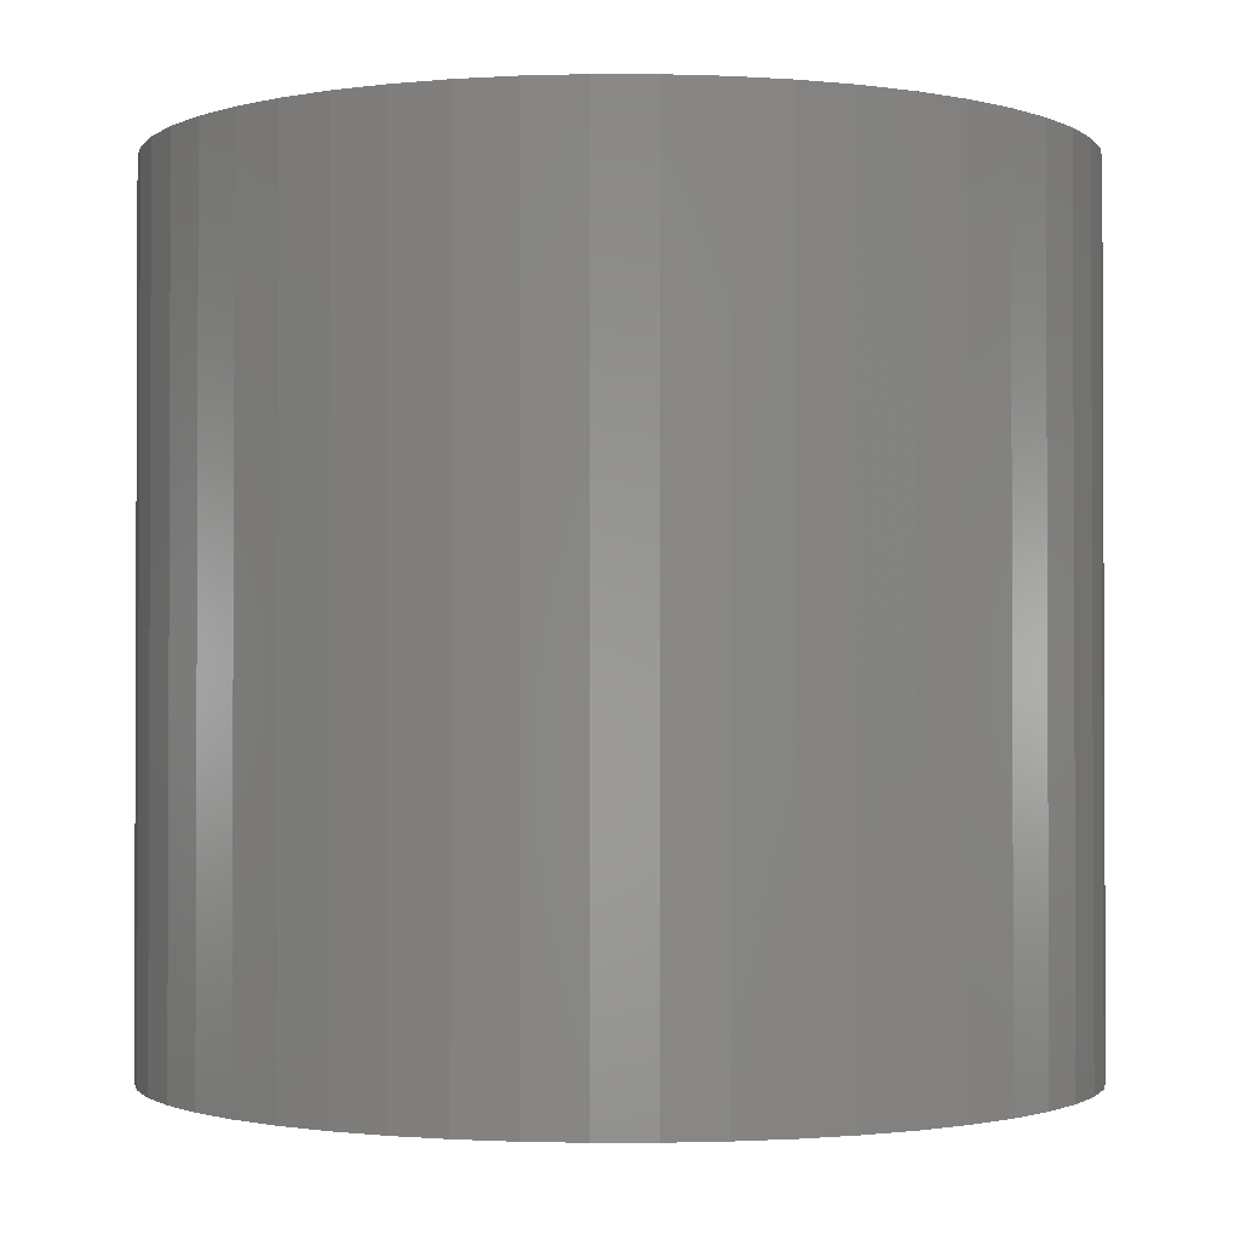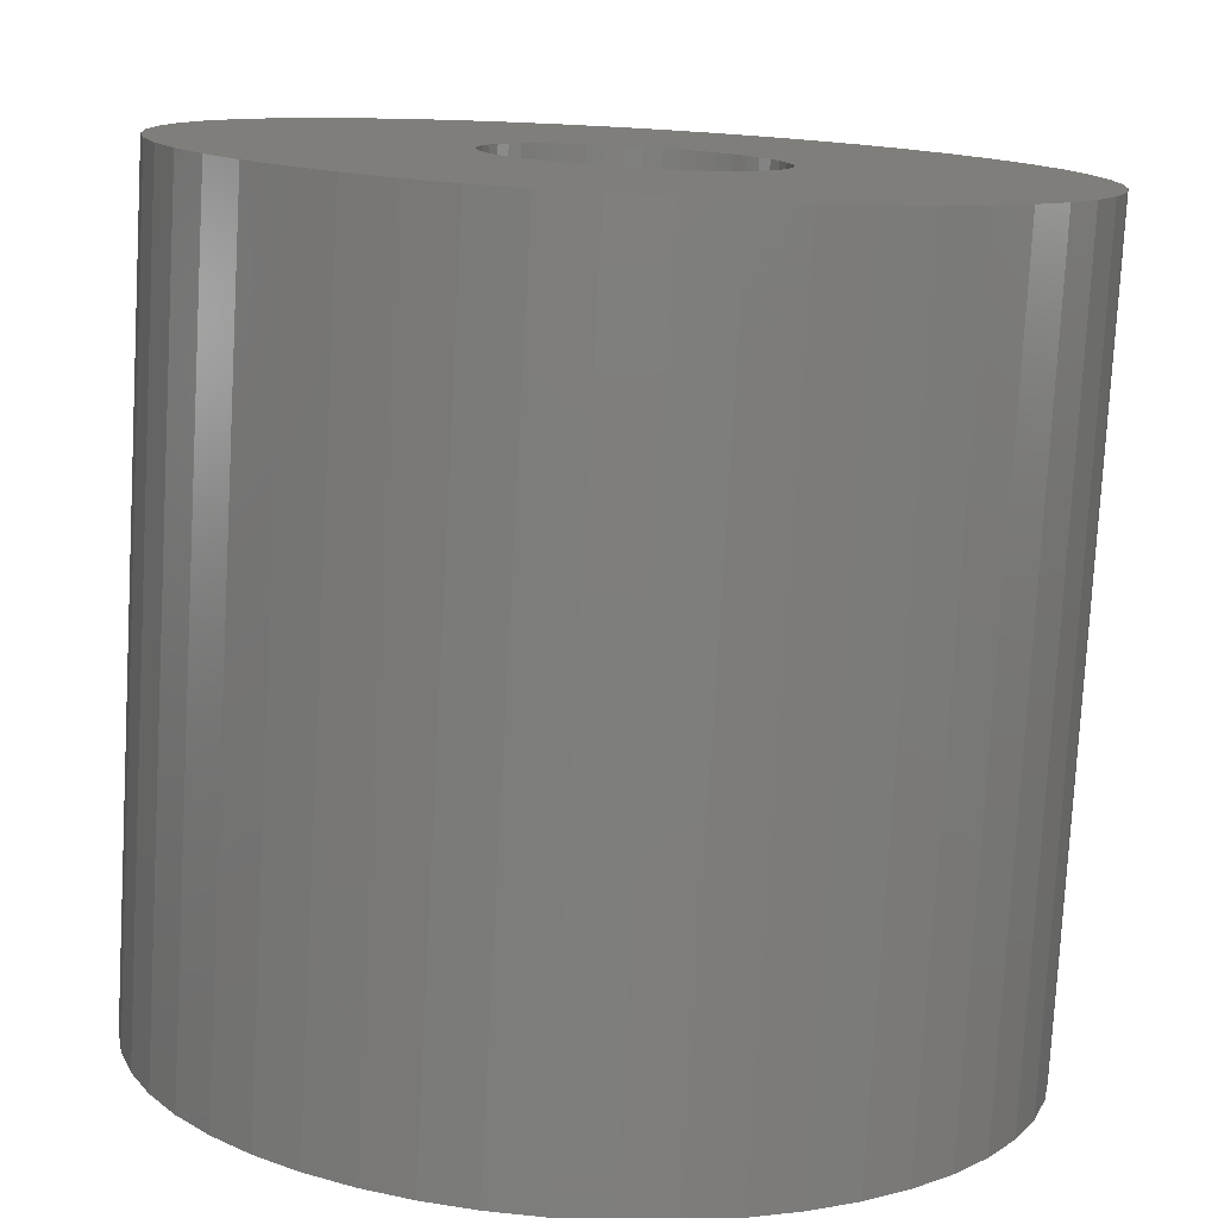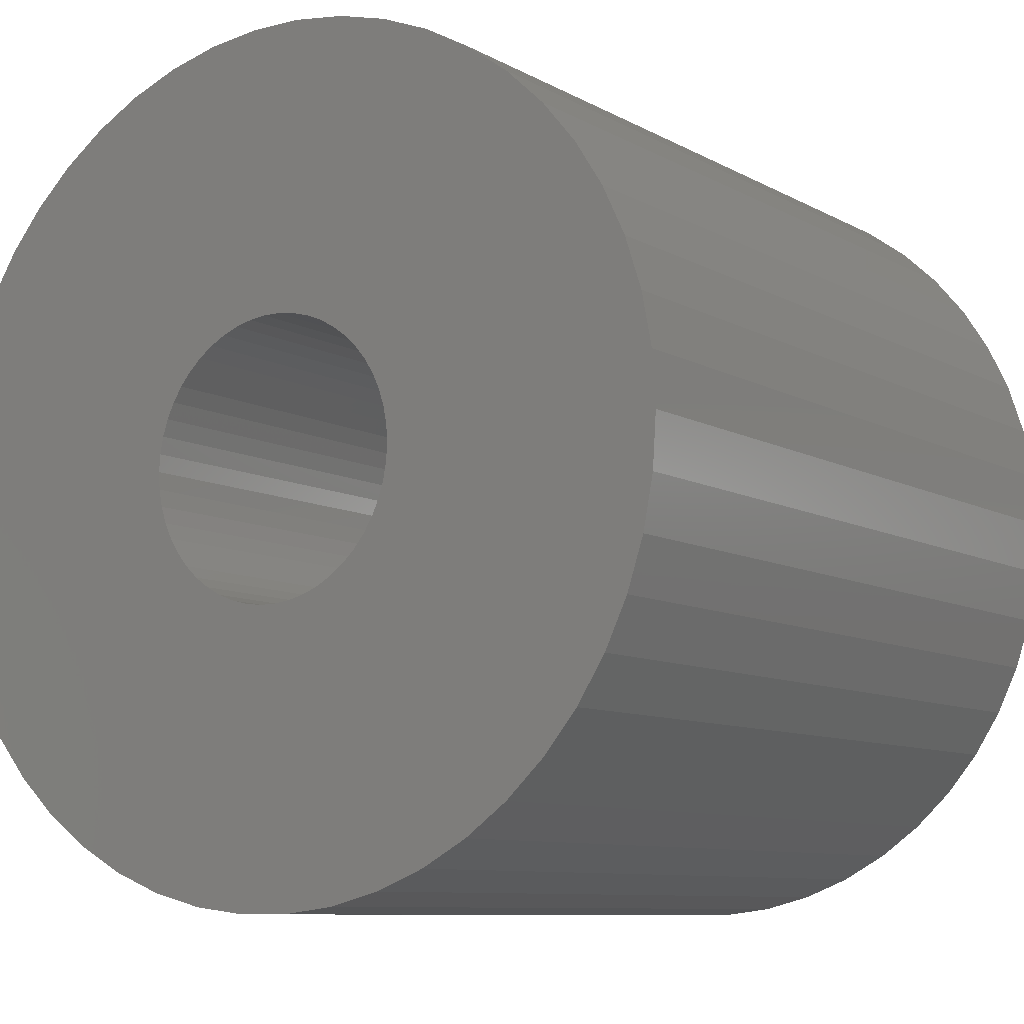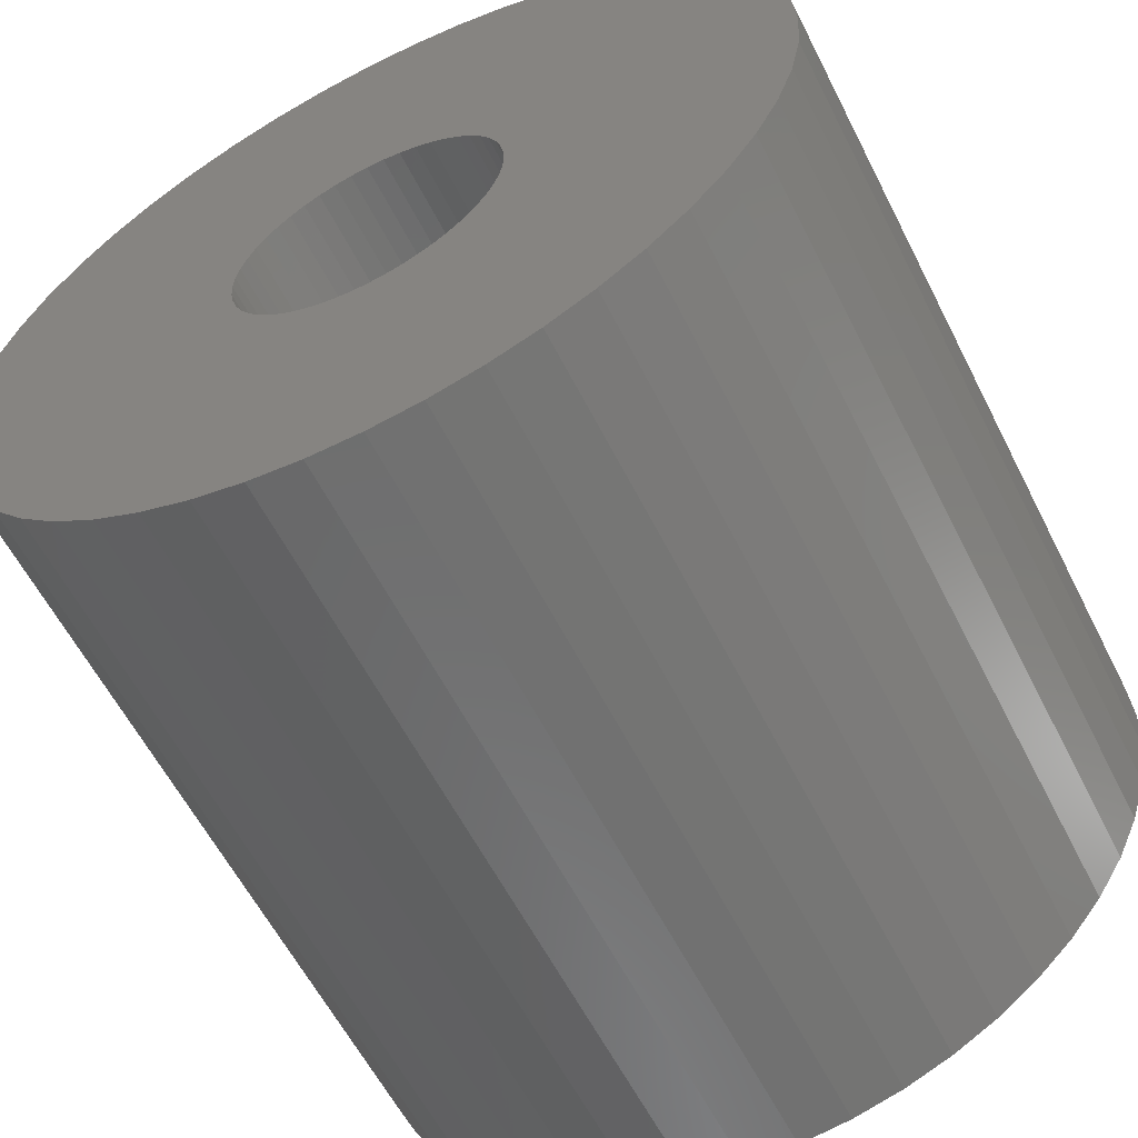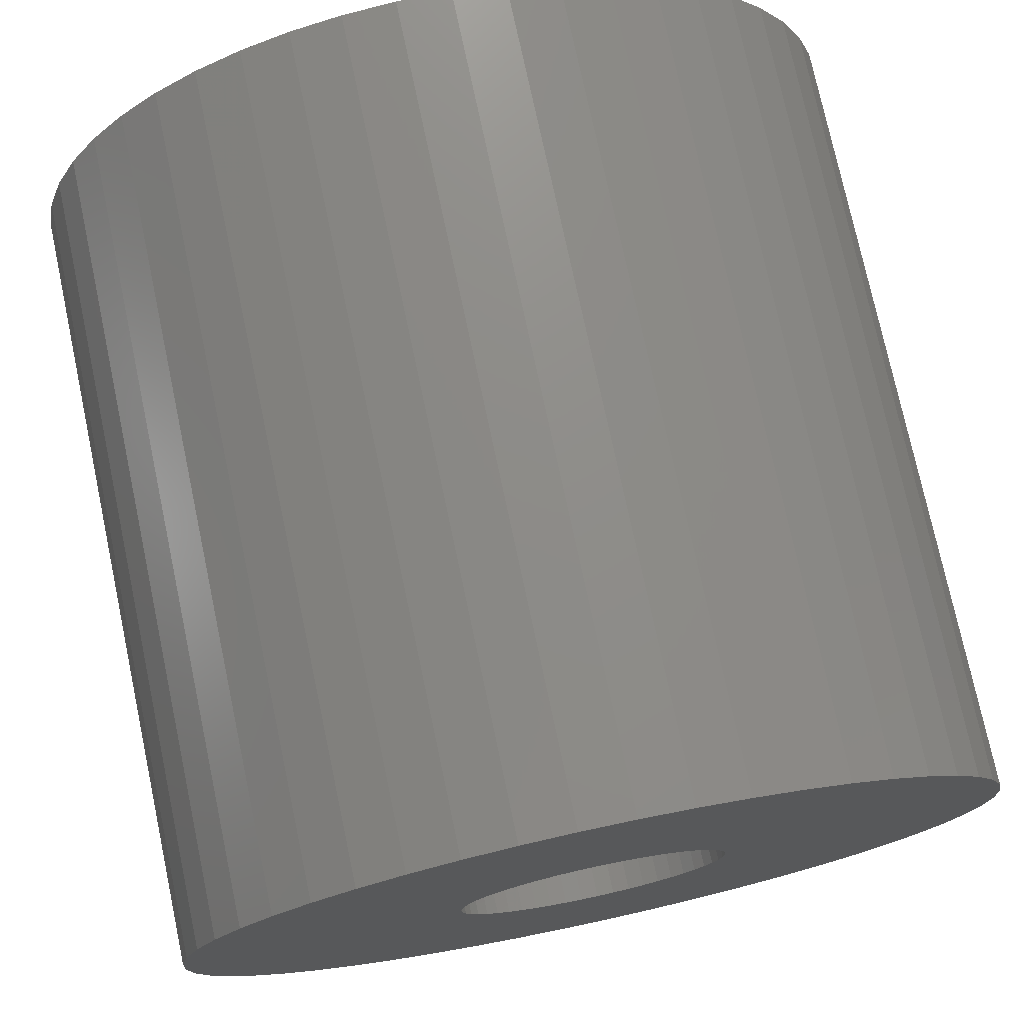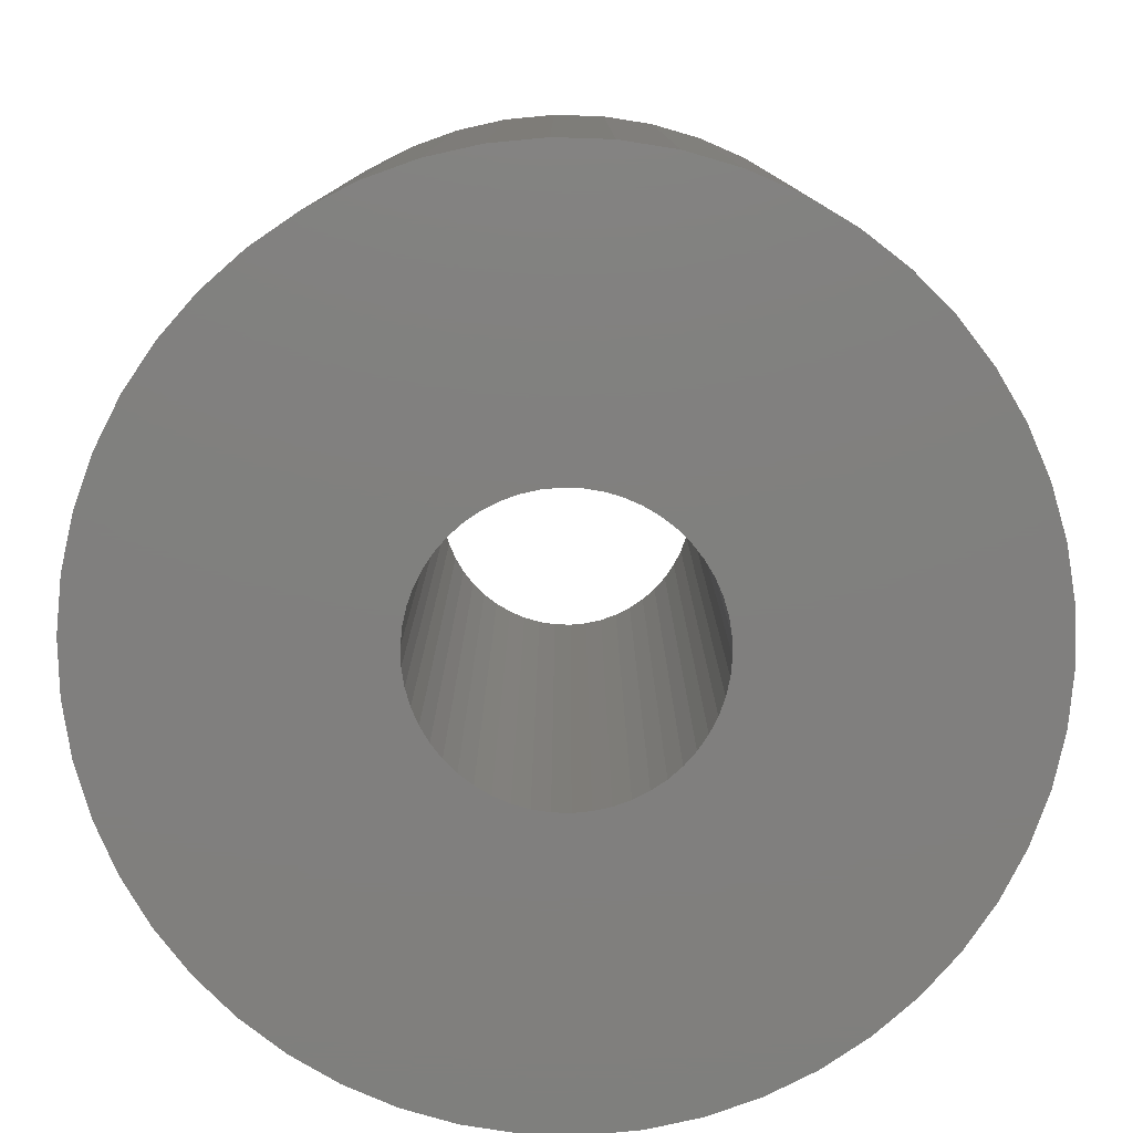
<metadata>
{"format":"stl","ext":"stl","renderer":"f3d","projection":"perspective","resolution":1024,"background":"white","views":[{"elev":-1.4,"azim":-50.9,"up":"+Z"},{"elev":-77.9,"azim":176.8,"up":"+Y"},{"elev":-8.8,"azim":34.5,"up":"+Y"},{"elev":-59.6,"azim":-153.2,"up":"+Y"},{"elev":75.3,"azim":168.0,"up":"+Y"},{"elev":-79.8,"azim":27.0,"up":"+Z"}]}
</metadata>
<code>
# stl→obj: 200 verts, 400 faces
v 4.75 0 4.5
v 4.713 0.5953 -4.5
v 4.713 0.5953 4.5
v 4.75 0 -4.5
v -4.75 0 -4.5
v -4.713 0.5953 4.5
v -4.713 0.5953 -4.5
v -4.75 0 4.5
v 0.2983 4.741 -4.5
v -0.2983 4.741 4.5
v 0.2983 4.741 4.5
v -0.2983 4.741 -4.5
v -0.2983 -4.741 -4.5
v 0.2983 -4.741 4.5
v -0.2983 -4.741 4.5
v 0.2983 -4.741 -4.5
v 3.463 3.252 -4.5
v 3.028 3.66 4.5
v 3.463 3.252 4.5
v 3.028 3.66 -4.5
v -3.028 3.66 -4.5
v -3.463 3.252 4.5
v -3.028 3.66 4.5
v -3.463 3.252 -4.5
v -1.468 4.518 -4.5
v -2.022 4.298 4.5
v -1.468 4.518 4.5
v -2.022 4.298 -4.5
v 4.416 1.749 4.5
v 4.162 2.288 -4.5
v 4.162 2.288 4.5
v 4.416 1.749 -4.5
v 4.601 1.181 -4.5
v 4.601 1.181 4.5
v 3.843 2.792 -4.5
v 3.843 2.792 4.5
v 2.022 4.298 -4.5
v 1.468 4.518 4.5
v 2.022 4.298 4.5
v 1.468 4.518 -4.5
v 0.8901 4.666 4.5
v 0.8901 4.666 -4.5
v 2.545 4.011 -4.5
v 2.545 4.011 4.5
v -4.416 1.749 -4.5
v -4.162 2.288 4.5
v -4.162 2.288 -4.5
v -4.416 1.749 4.5
v -3.843 2.792 -4.5
v -3.843 2.792 4.5
v -4.601 1.181 -4.5
v -4.601 1.181 4.5
v -0.8901 4.666 -4.5
v -0.8901 4.666 4.5
v 0.8901 -4.666 4.5
v 0.8901 -4.666 -4.5
v 1.55 0 4.5
v 1.538 0.1943 4.5
v 4.713 -0.5953 4.5
v 1.501 0.3855 4.5
v 1.538 -0.1943 4.5
v 1.441 0.5706 4.5
v 4.601 -1.181 4.5
v 1.358 0.7467 4.5
v 1.501 -0.3855 4.5
v 1.254 0.9111 4.5
v 4.416 -1.749 4.5
v 1.13 1.061 4.5
v 1.441 -0.5706 4.5
v 0.988 1.194 4.5
v 4.162 -2.288 4.5
v 0.8305 1.309 4.5
v 1.358 -0.7467 4.5
v 3.843 -2.792 4.5
v 0.66 1.402 4.5
v 0.479 1.474 4.5
v 0.2904 1.523 4.5
v 0.09732 1.547 4.5
v -0.09732 1.547 4.5
v -0.2904 1.523 4.5
v -0.479 1.474 4.5
v -0.66 1.402 4.5
v -0.8305 1.309 4.5
v -2.545 4.011 4.5
v -0.988 1.194 4.5
v -1.13 1.061 4.5
v -1.254 0.9111 4.5
v -1.358 0.7467 4.5
v 1.254 -0.9111 4.5
v 3.463 -3.252 4.5
v 1.13 -1.061 4.5
v 3.028 -3.66 4.5
v 0.988 -1.194 4.5
v 2.545 -4.011 4.5
v 0.8305 -1.309 4.5
v 2.022 -4.298 4.5
v 0.66 -1.402 4.5
v 1.468 -4.518 4.5
v 0.479 -1.474 4.5
v 0.2904 -1.523 4.5
v 0.09732 -1.547 4.5
v -0.09732 -1.547 4.5
v -0.2904 -1.523 4.5
v -0.8901 -4.666 4.5
v -0.479 -1.474 4.5
v -1.468 -4.518 4.5
v -0.66 -1.402 4.5
v -2.022 -4.298 4.5
v -0.8305 -1.309 4.5
v -2.545 -4.011 4.5
v -0.988 -1.194 4.5
v -3.028 -3.66 4.5
v -1.13 -1.061 4.5
v -3.463 -3.252 4.5
v -1.254 -0.9111 4.5
v -3.843 -2.792 4.5
v -1.358 -0.7467 4.5
v -4.162 -2.288 4.5
v -1.441 -0.5706 4.5
v -4.416 -1.749 4.5
v -1.501 -0.3855 4.5
v -4.601 -1.181 4.5
v -1.538 -0.1943 4.5
v -4.713 -0.5953 4.5
v -1.55 0 4.5
v -1.441 0.5706 4.5
v -1.501 0.3855 4.5
v -1.538 0.1943 4.5
v -2.545 4.011 -4.5
v 4.713 -0.5953 -4.5
v 3.843 -2.792 -4.5
v 3.463 -3.252 -4.5
v 4.601 -1.181 -4.5
v 4.416 -1.749 -4.5
v -4.162 -2.288 -4.5
v -4.416 -1.749 -4.5
v 1.55 0 -4.5
v 1.538 -0.1943 -4.5
v 1.501 -0.3855 -4.5
v 1.538 0.1943 -4.5
v 1.441 -0.5706 -4.5
v 4.162 -2.288 -4.5
v 1.358 -0.7467 -4.5
v 1.501 0.3855 -4.5
v 1.254 -0.9111 -4.5
v 1.13 -1.061 -4.5
v 3.028 -3.66 -4.5
v 1.441 0.5706 -4.5
v 0.988 -1.194 -4.5
v 2.545 -4.011 -4.5
v 0.8305 -1.309 -4.5
v 2.022 -4.298 -4.5
v 1.358 0.7467 -4.5
v 0.66 -1.402 -4.5
v 1.468 -4.518 -4.5
v 0.479 -1.474 -4.5
v 0.2904 -1.523 -4.5
v 0.09732 -1.547 -4.5
v -0.09732 -1.547 -4.5
v -0.2904 -1.523 -4.5
v -0.8901 -4.666 -4.5
v -0.479 -1.474 -4.5
v -1.468 -4.518 -4.5
v -0.66 -1.402 -4.5
v -2.022 -4.298 -4.5
v -0.8305 -1.309 -4.5
v -2.545 -4.011 -4.5
v -0.988 -1.194 -4.5
v -3.028 -3.66 -4.5
v -1.13 -1.061 -4.5
v -3.463 -3.252 -4.5
v -1.254 -0.9111 -4.5
v -3.843 -2.792 -4.5
v -1.358 -0.7467 -4.5
v 1.254 0.9111 -4.5
v 1.13 1.061 -4.5
v 0.988 1.194 -4.5
v 0.8305 1.309 -4.5
v 0.66 1.402 -4.5
v 0.479 1.474 -4.5
v 0.2904 1.523 -4.5
v 0.09732 1.547 -4.5
v -0.09732 1.547 -4.5
v -0.2904 1.523 -4.5
v -0.479 1.474 -4.5
v -0.66 1.402 -4.5
v -0.8305 1.309 -4.5
v -0.988 1.194 -4.5
v -1.13 1.061 -4.5
v -1.254 0.9111 -4.5
v -1.358 0.7467 -4.5
v -1.441 0.5706 -4.5
v -1.501 0.3855 -4.5
v -1.538 0.1943 -4.5
v -1.55 0 -4.5
v -1.441 -0.5706 -4.5
v -1.501 -0.3855 -4.5
v -4.601 -1.181 -4.5
v -1.538 -0.1943 -4.5
v -4.713 -0.5953 -4.5
f 1 2 3
f 2 1 4
f 5 6 7
f 6 5 8
f 9 10 11
f 10 9 12
f 13 14 15
f 14 13 16
f 17 18 19
f 18 17 20
f 21 22 23
f 22 21 24
f 25 26 27
f 26 25 28
f 29 30 31
f 30 29 32
f 3 33 34
f 33 3 2
f 31 35 36
f 35 31 30
f 37 38 39
f 38 37 40
f 40 41 38
f 41 40 42
f 43 39 44
f 39 43 37
f 45 46 47
f 46 45 48
f 49 22 24
f 22 49 50
f 51 48 45
f 48 51 52
f 53 27 54
f 27 53 25
f 16 55 14
f 55 16 56
f 34 32 29
f 32 34 33
f 36 17 19
f 17 36 35
f 42 11 41
f 11 42 9
f 20 44 18
f 44 20 43
f 47 50 49
f 50 47 46
f 7 52 51
f 52 7 6
f 57 1 3
f 58 3 34
f 1 57 59
f 60 34 29
f 61 59 57
f 62 29 31
f 59 61 63
f 64 31 36
f 65 63 61
f 66 36 19
f 63 65 67
f 68 19 18
f 69 67 65
f 70 18 44
f 67 69 71
f 72 44 39
f 73 71 69
f 71 73 74
f 3 58 57
f 34 60 58
f 75 39 38
f 29 62 60
f 31 64 62
f 36 66 64
f 19 68 66
f 18 70 68
f 76 38 41
f 44 72 70
f 39 75 72
f 38 76 75
f 77 41 11
f 41 77 76
f 11 78 77
f 11 79 78
f 10 79 11
f 79 10 80
f 54 80 10
f 80 54 81
f 27 81 54
f 81 27 82
f 26 82 27
f 82 26 83
f 84 83 26
f 83 84 85
f 23 85 84
f 85 23 86
f 22 86 23
f 86 22 87
f 50 87 22
f 87 50 88
f 89 74 73
f 74 89 90
f 91 90 89
f 90 91 92
f 93 92 91
f 92 93 94
f 95 94 93
f 94 95 96
f 97 96 95
f 96 97 98
f 99 98 97
f 98 99 55
f 100 55 99
f 55 100 14
f 101 14 100
f 102 14 101
f 15 102 103
f 102 15 14
f 104 103 105
f 106 105 107
f 108 107 109
f 103 104 15
f 110 109 111
f 112 111 113
f 114 113 115
f 116 115 117
f 118 117 119
f 105 106 104
f 120 119 121
f 122 121 123
f 124 123 125
f 46 88 50
f 107 108 106
f 88 46 126
f 109 110 108
f 48 126 46
f 111 112 110
f 126 48 127
f 113 114 112
f 52 127 48
f 115 116 114
f 127 52 128
f 117 118 116
f 6 128 52
f 119 120 118
f 128 6 125
f 121 122 120
f 8 125 6
f 123 124 122
f 125 8 124
f 28 84 26
f 84 28 129
f 129 23 84
f 23 129 21
f 12 54 10
f 54 12 53
f 59 4 1
f 4 59 130
f 90 131 74
f 131 90 132
f 67 133 63
f 133 67 134
f 63 130 59
f 130 63 133
f 135 120 136
f 120 135 118
f 137 4 130
f 138 130 133
f 4 137 2
f 139 133 134
f 140 2 137
f 141 134 142
f 2 140 33
f 143 142 131
f 144 33 140
f 145 131 132
f 33 144 32
f 146 132 147
f 148 32 144
f 149 147 150
f 32 148 30
f 151 150 152
f 153 30 148
f 30 153 35
f 130 138 137
f 133 139 138
f 154 152 155
f 134 141 139
f 142 143 141
f 131 145 143
f 132 146 145
f 147 149 146
f 156 155 56
f 150 151 149
f 152 154 151
f 155 156 154
f 157 56 16
f 56 157 156
f 16 158 157
f 16 159 158
f 13 159 16
f 159 13 160
f 161 160 13
f 160 161 162
f 163 162 161
f 162 163 164
f 165 164 163
f 164 165 166
f 167 166 165
f 166 167 168
f 169 168 167
f 168 169 170
f 171 170 169
f 170 171 172
f 173 172 171
f 172 173 174
f 175 35 153
f 35 175 17
f 176 17 175
f 17 176 20
f 177 20 176
f 20 177 43
f 178 43 177
f 43 178 37
f 179 37 178
f 37 179 40
f 180 40 179
f 40 180 42
f 181 42 180
f 42 181 9
f 182 9 181
f 183 9 182
f 12 183 184
f 183 12 9
f 53 184 185
f 25 185 186
f 28 186 187
f 184 53 12
f 129 187 188
f 21 188 189
f 24 189 190
f 49 190 191
f 47 191 192
f 185 25 53
f 45 192 193
f 51 193 194
f 7 194 195
f 135 174 173
f 186 28 25
f 174 135 196
f 187 129 28
f 136 196 135
f 188 21 129
f 196 136 197
f 189 24 21
f 198 197 136
f 190 49 24
f 197 198 199
f 191 47 49
f 200 199 198
f 192 45 47
f 199 200 195
f 193 51 45
f 5 195 200
f 194 7 51
f 195 5 7
f 152 94 96
f 94 152 150
f 147 90 92
f 90 147 132
f 74 142 71
f 142 74 131
f 163 104 106
f 104 163 161
f 136 122 198
f 122 136 120
f 155 96 98
f 96 155 152
f 56 98 55
f 98 56 155
f 71 134 67
f 134 71 142
f 161 15 104
f 15 161 13
f 165 106 108
f 106 165 163
f 171 116 173
f 116 171 114
f 171 112 114
f 112 171 169
f 198 124 200
f 124 198 122
f 200 8 5
f 8 200 124
f 150 92 94
f 92 150 147
f 173 118 135
f 118 173 116
f 167 108 110
f 108 167 165
f 169 110 112
f 110 169 167
f 137 58 140
f 58 137 57
f 125 194 128
f 194 125 195
f 183 78 79
f 78 183 182
f 158 102 101
f 102 158 159
f 177 68 70
f 68 177 176
f 189 85 86
f 85 189 188
f 186 81 82
f 81 186 185
f 148 64 153
f 64 148 62
f 153 66 175
f 66 153 64
f 180 75 76
f 75 180 179
f 181 76 77
f 76 181 180
f 178 70 72
f 70 178 177
f 126 191 88
f 191 126 192
f 87 189 86
f 189 87 190
f 127 192 126
f 192 127 193
f 187 82 83
f 82 187 186
f 185 80 81
f 80 185 184
f 154 99 97
f 99 154 156
f 144 62 148
f 62 144 60
f 140 60 144
f 60 140 58
f 175 68 176
f 68 175 66
f 182 77 78
f 77 182 181
f 179 72 75
f 72 179 178
f 88 190 87
f 190 88 191
f 128 193 127
f 193 128 194
f 188 83 85
f 83 188 187
f 184 79 80
f 79 184 183
f 138 57 137
f 57 138 61
f 141 65 139
f 65 141 69
f 139 61 138
f 61 139 65
f 113 172 115
f 172 113 170
f 157 101 100
f 101 157 158
f 149 95 93
f 95 149 151
f 145 73 143
f 73 145 89
f 160 105 103
f 105 160 162
f 119 197 121
f 197 119 196
f 123 195 125
f 195 123 199
f 146 89 145
f 89 146 91
f 151 97 95
f 97 151 154
f 143 69 141
f 69 143 73
f 159 103 102
f 103 159 160
f 115 174 117
f 174 115 172
f 117 196 119
f 196 117 174
f 121 199 123
f 199 121 197
f 146 93 91
f 93 146 149
f 156 100 99
f 100 156 157
f 164 109 107
f 109 164 166
f 162 107 105
f 107 162 164
f 166 111 109
f 111 166 168
f 168 113 111
f 113 168 170

</code>
